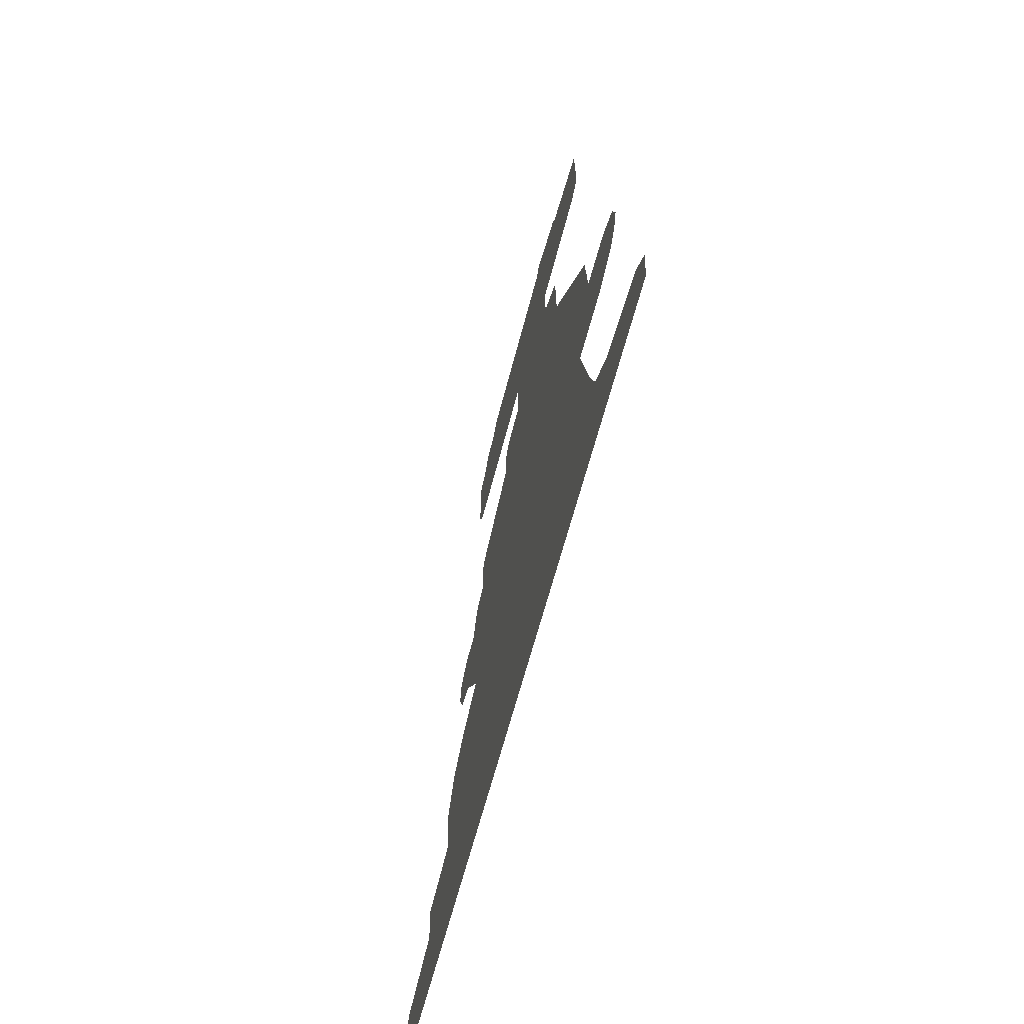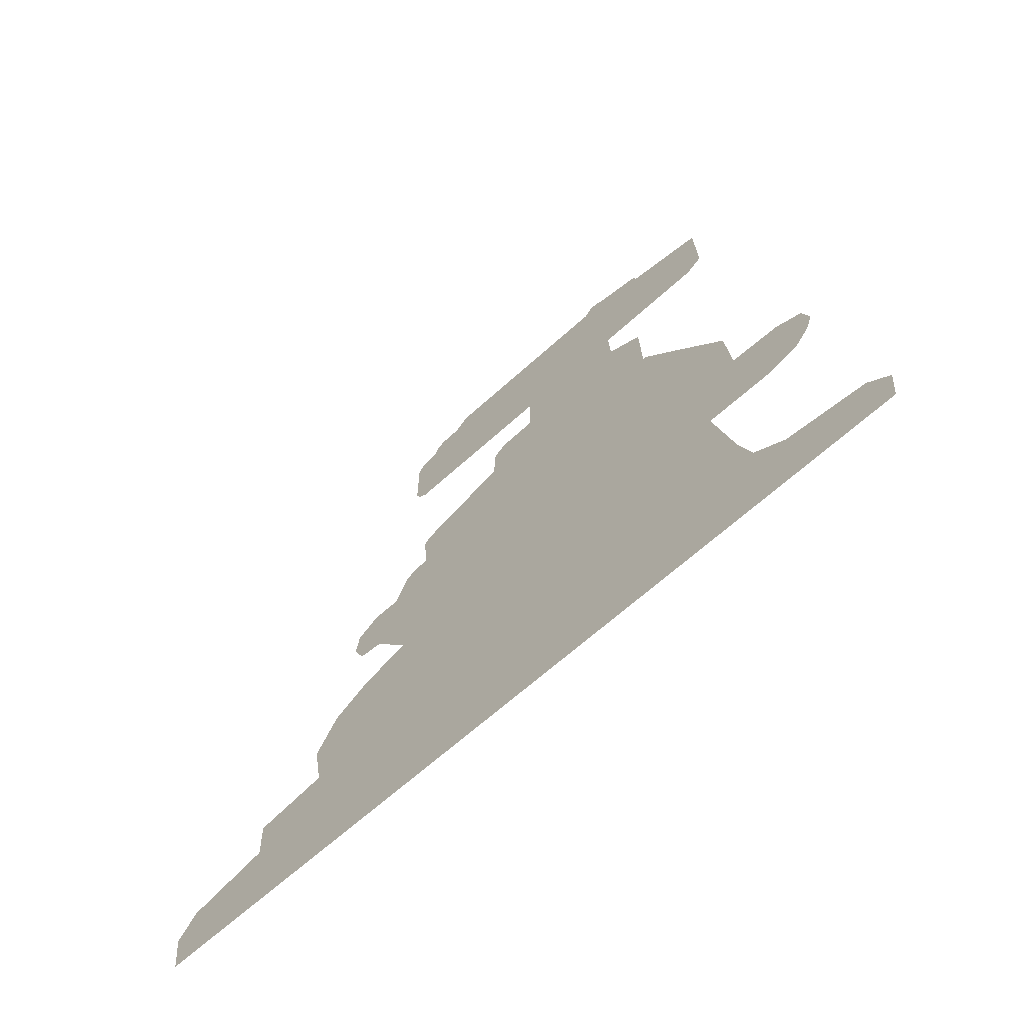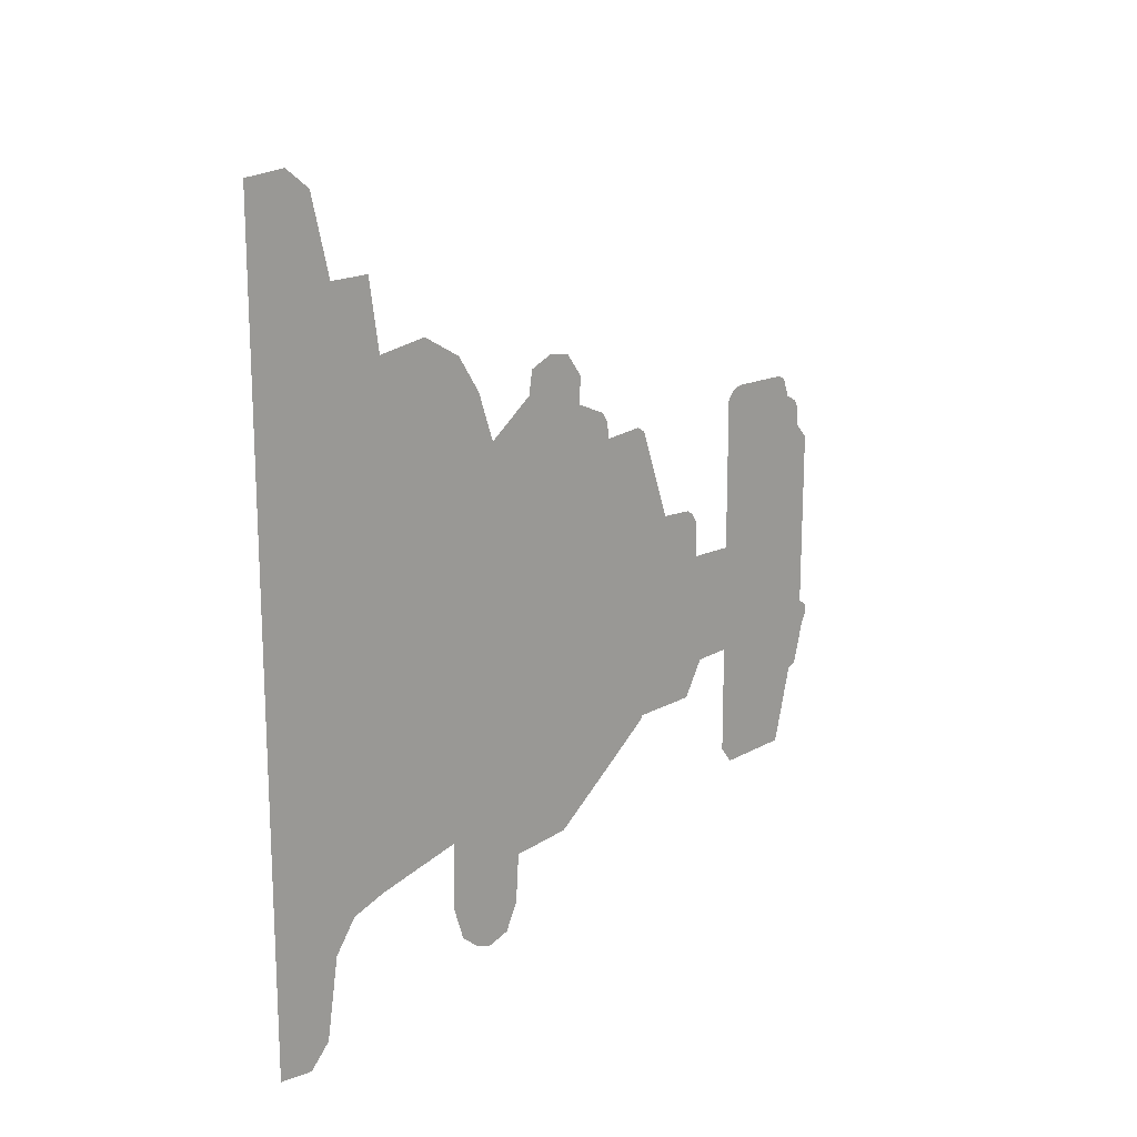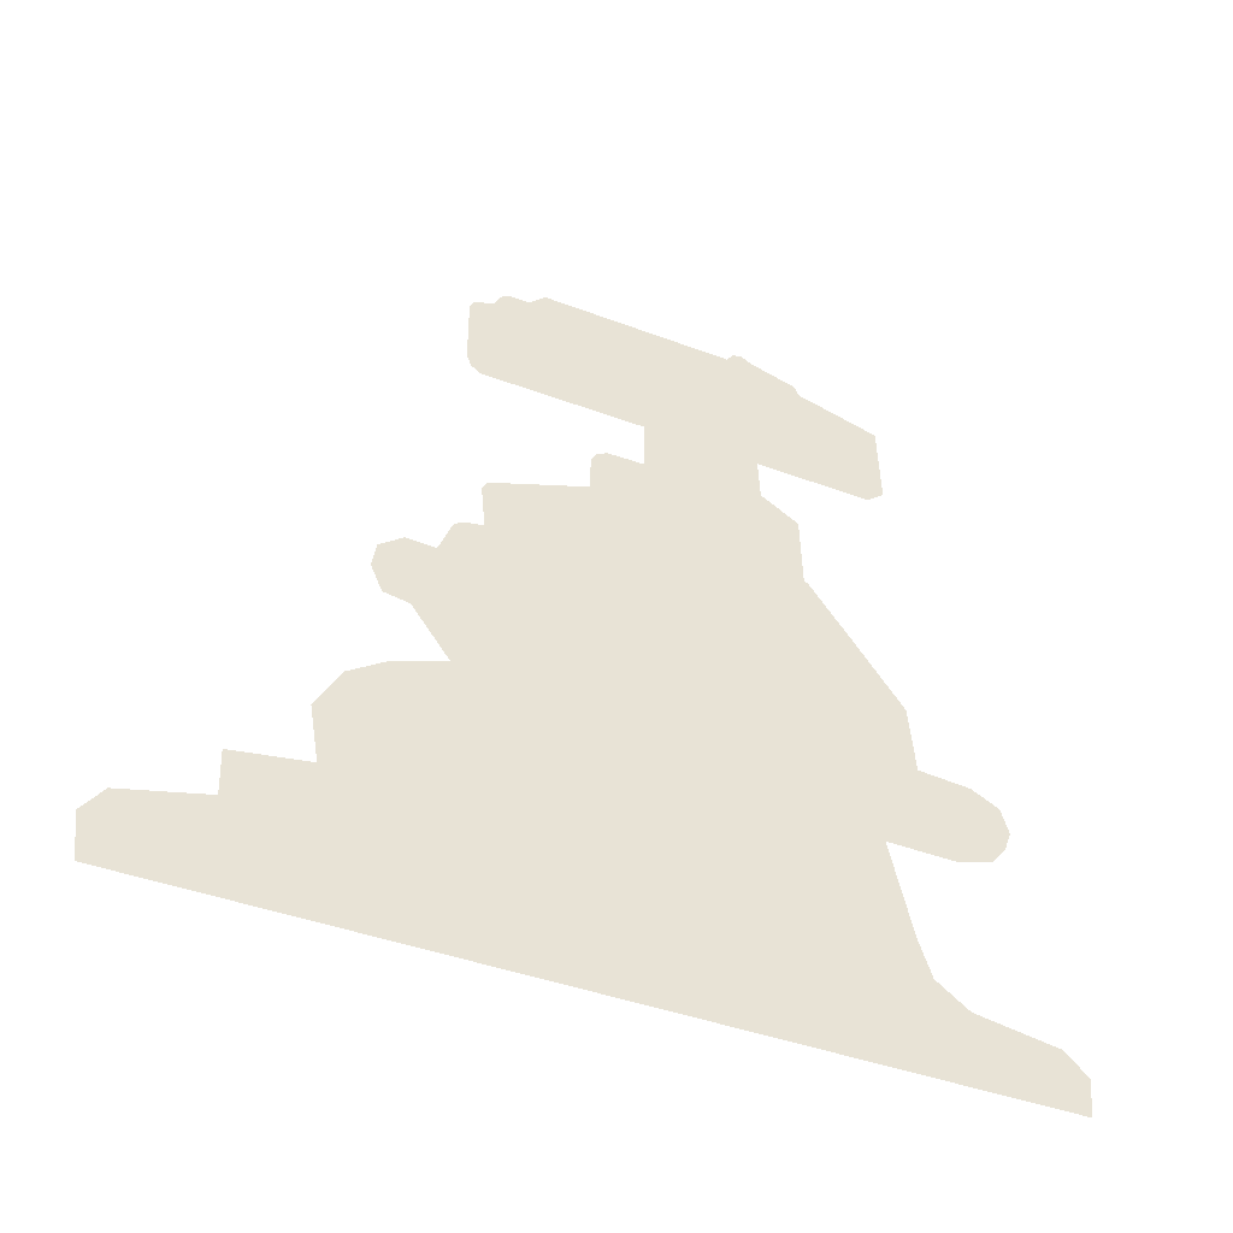
<metadata>
{"format":"obj","ext":"obj","renderer":"f3d","projection":"perspective","resolution":1024,"background":"white","views":[{"elev":-62.6,"azim":165.6,"up":"+Y"},{"elev":-65.1,"azim":132.4,"up":"+Y"},{"elev":16.6,"azim":44.5,"up":"+Z"},{"elev":-41.6,"azim":65.5,"up":"+Y"}]}
</metadata>
<code>
g ENV_S09_Cutout_corals_01a_MO
v 8.389e-08 133.4 -50.15
v 8.389e-08 133.2 -51.1
v -0 119.7 -61.75
v 8.389e-08 130.7 34.41
v -8.389e-08 119.2 33.32
v -8.389e-08 80.91 -66.84
v -8.389e-08 101.7 -75.74
v -8.389e-08 93.81 -76.57
v -8.389e-08 84.01 -77.4
v 8.389e-08 142.3 7.104
v 8.389e-08 133.2 32.97
v -8.389e-08 107.8 44.45
v -8.389e-08 118.5 38.11
v -8.389e-08 116.8 40.78
v 8.389e-08 155.9 -7.447
v 8.389e-08 158.3 -39.4
v 8.389e-08 169.1 -38.83
v 8.389e-08 152.5 -49.58
v 8.389e-08 155.7 2.539
v 8.389e-08 151.9 6.724
v 8.389e-08 154 5.487
v 8.389e-08 169 -7.542
v -8.389e-08 89.05 49.75
v -8.389e-08 103.4 58.52
v -8.389e-08 108.1 52.31
v -8.389e-08 96.97 59.61
v -8.389e-08 90.15 56.57
v -8.389e-08 75.92 39.78
v -8.389e-08 60.13 -66.97
v -8.389e-08 60.01 -85.95
v -8.389e-08 83.05 -91.61
v -8.389e-08 63.04 -95.33
v -8.389e-08 79.32 -99.06
v -8.389e-08 67.87 -99.33
v -8.389e-08 72.84 -101.1
v -8.389e-08 35.43 -72.91
v -8.389e-08 71.24 53.37
v -8.389e-08 64.53 63.6
v -8.389e-08 53.2 69.91
v -8.389e-08 38.69 67.47
v -8.389e-08 25.58 -76.34
v -8.389e-08 24.08 87.06
v -8.389e-08 35.7 87.39
v -8.389e-08 19.39 -85.17
v -8.389e-08 1.923e-05 -113.3
v -8.389e-08 18.77 109
v -8.389e-08 11.8 114.3
v -8.389e-08 9.766e-06 113
v -8.389e-08 9.931 -114.3
v -8.389e-08 15.75 -108
v 8.389e-08 207.1 -35.74
v 8.389e-08 204.2 -31.51
v 8.389e-08 206.6 -33.27
v 8.389e-08 205.6 -38.55
v 8.389e-08 204.3 19.85
v 8.389e-08 199.8 -52.05
v 8.389e-08 202.3 -50.97
v 8.389e-08 195.4 -69.55
v 8.389e-08 169.2 -70.31
v 8.389e-08 172.8 -75.07
v 8.389e-08 194.2 -74.31
v 8.389e-08 200.3 24.03
v 8.389e-08 198.8 31.64
v 8.389e-08 200.1 29.64
v 8.389e-08 195.5 33.35
v 8.389e-08 168.9 36.11
v 8.389e-08 173.6 39.92
v 8.389e-08 170.6 38.68
v 8.389e-08 193.6 38.68
v 8.389e-08 191.2 39.92
g ENV_S09_Cutout_corals_01a_MO_0
f 3 2 1
f 3 1 4
f 5 3 4
f 5 6 3
f 3 6 7
f 6 8 7
f 8 6 9
f 4 1 10
f 11 4 10
f 6 5 12
f 5 13 12
f 13 14 12
f 10 1 15
f 1 16 15
f 15 16 17
f 16 1 18
f 10 15 19
f 20 10 19
f 20 19 21
f 22 15 17
f 23 6 12
f 12 24 23
f 12 25 24
f 24 26 23
f 26 27 23
f 23 28 6
f 28 29 6
f 6 29 9
f 29 30 9
f 9 30 31
f 30 32 31
f 31 32 33
f 32 34 33
f 34 35 33
f 28 36 29
f 36 28 37
f 38 36 37
f 36 38 39
f 40 36 39
f 41 36 40
f 42 41 40
f 42 40 43
f 41 42 44
f 45 44 42
f 46 45 42
f 45 46 47
f 48 45 47
f 45 49 44
f 49 50 44
f 53 52 51
f 52 54 51
f 52 17 54
f 52 55 17
f 54 17 56
f 57 54 56
f 58 56 17
f 59 58 17
f 58 59 60
f 61 58 60
f 55 22 17
f 62 22 55
f 63 22 62
f 64 63 62
f 22 63 65
f 66 22 65
f 67 66 65
f 66 67 68
f 69 67 65
f 67 69 70

</code>
